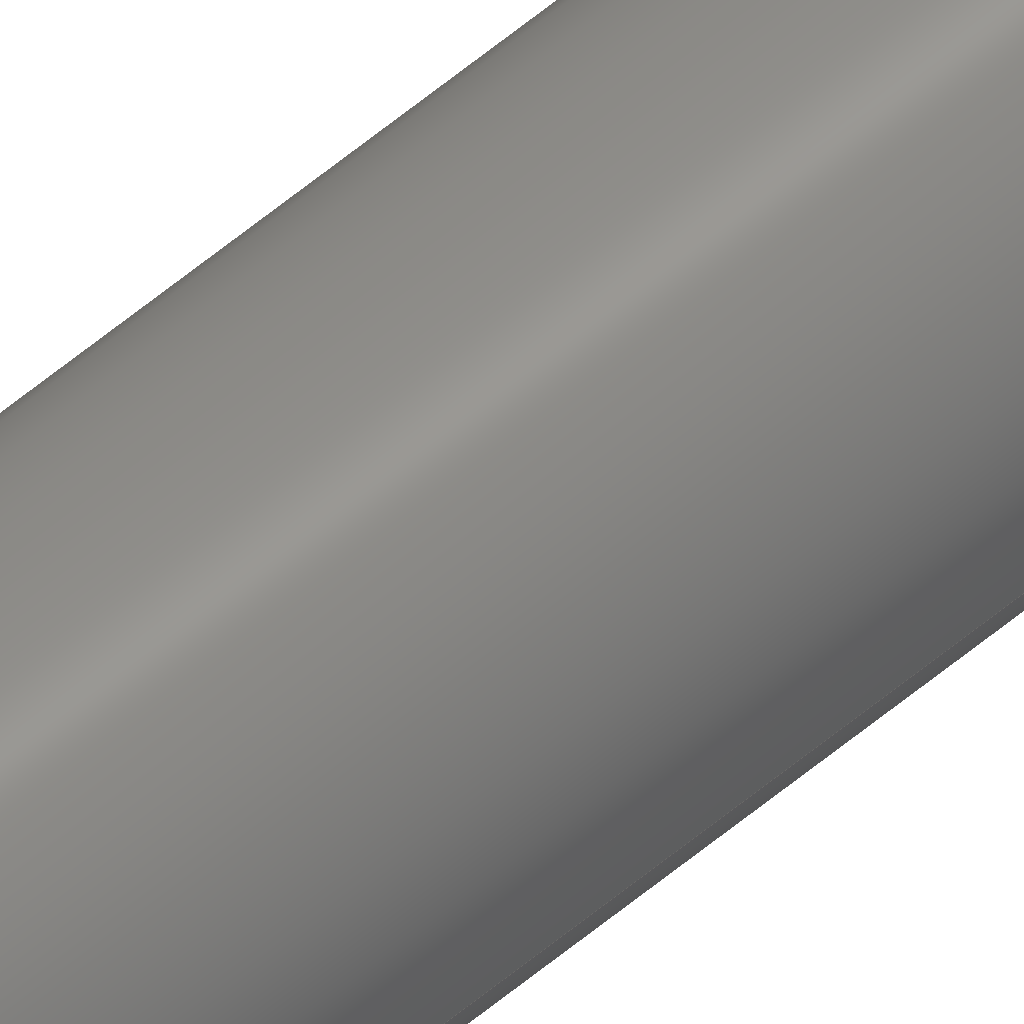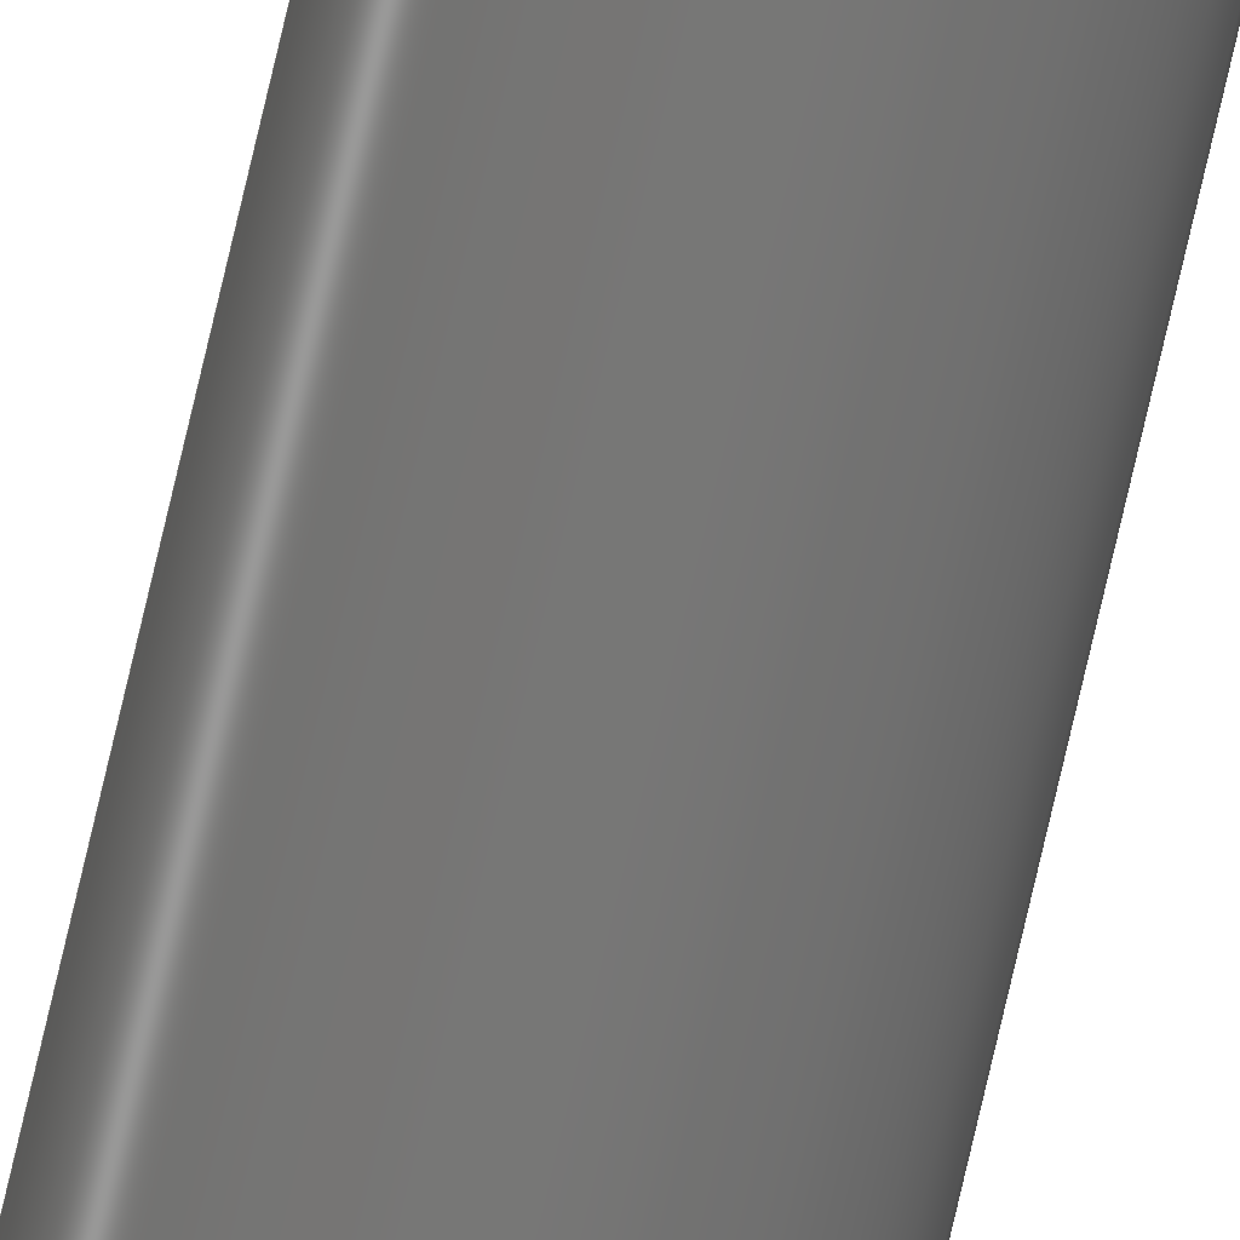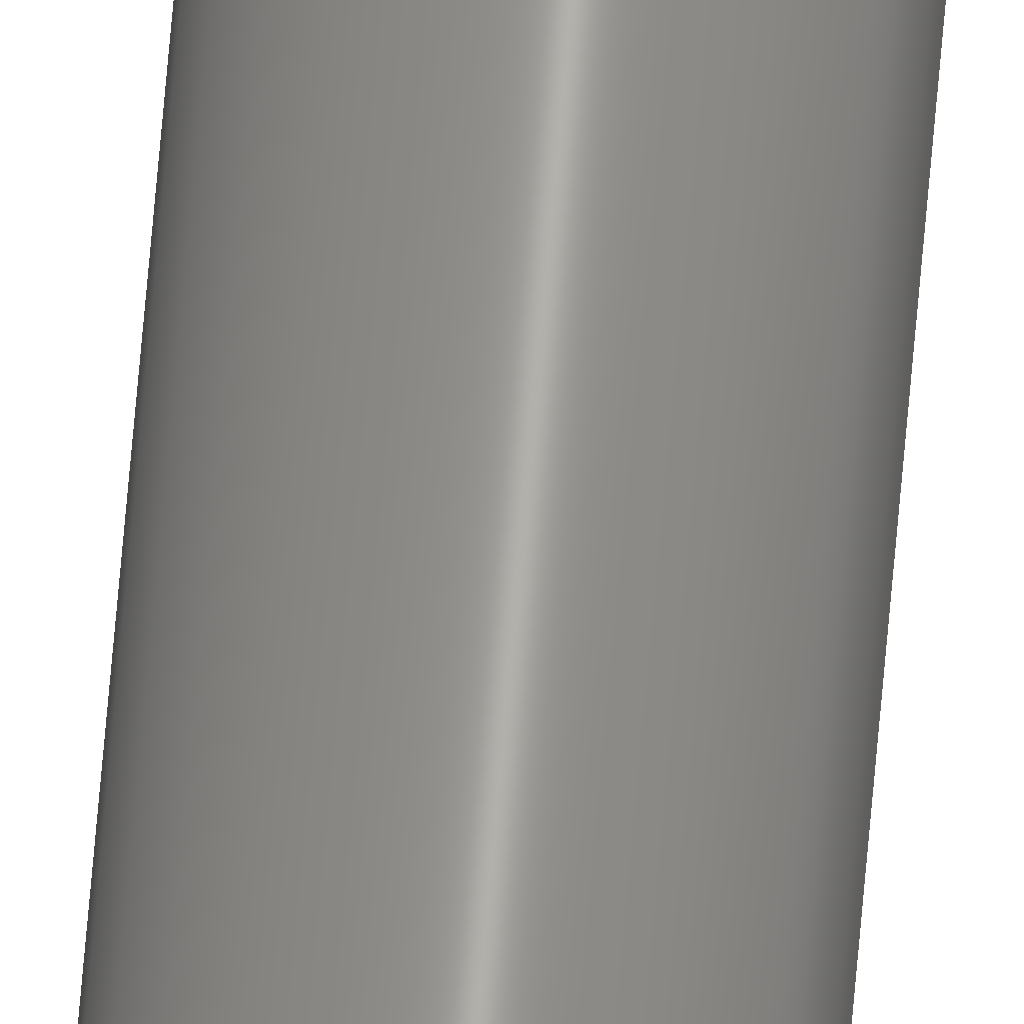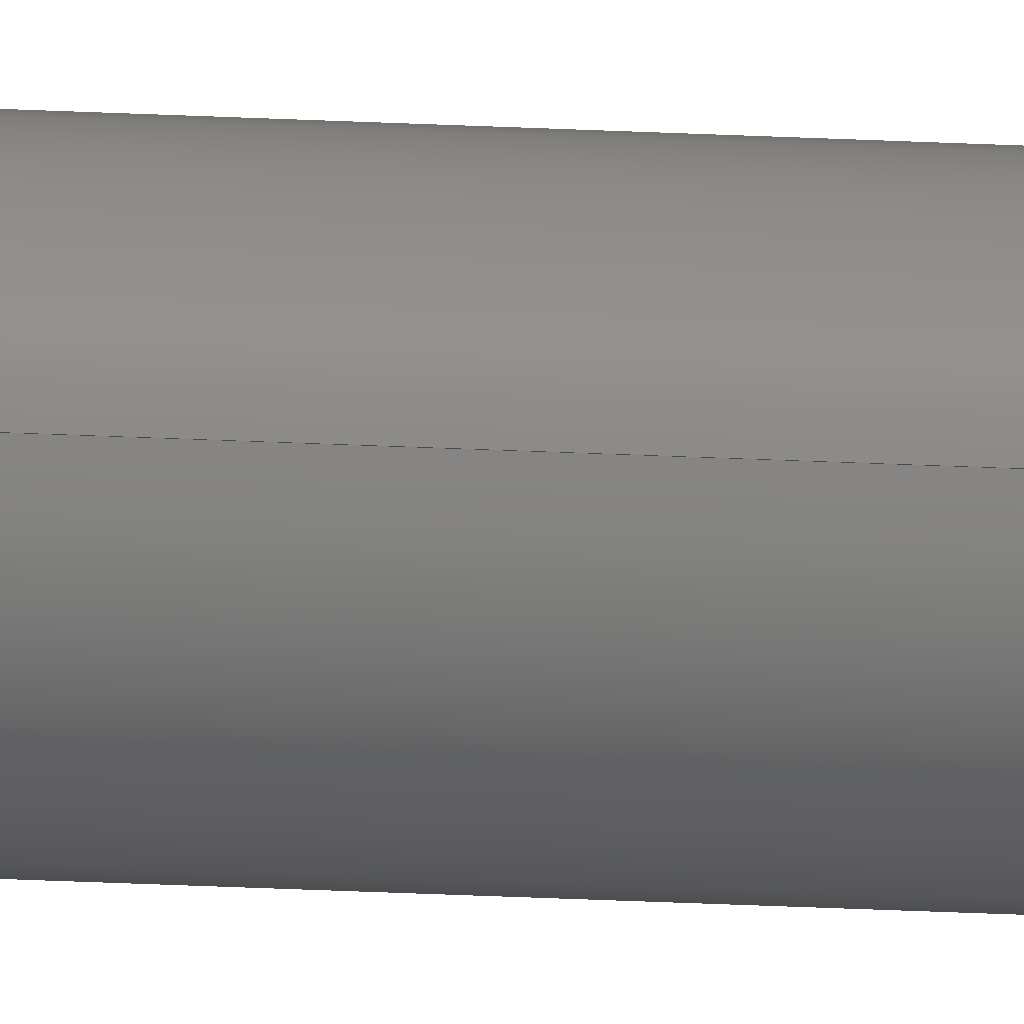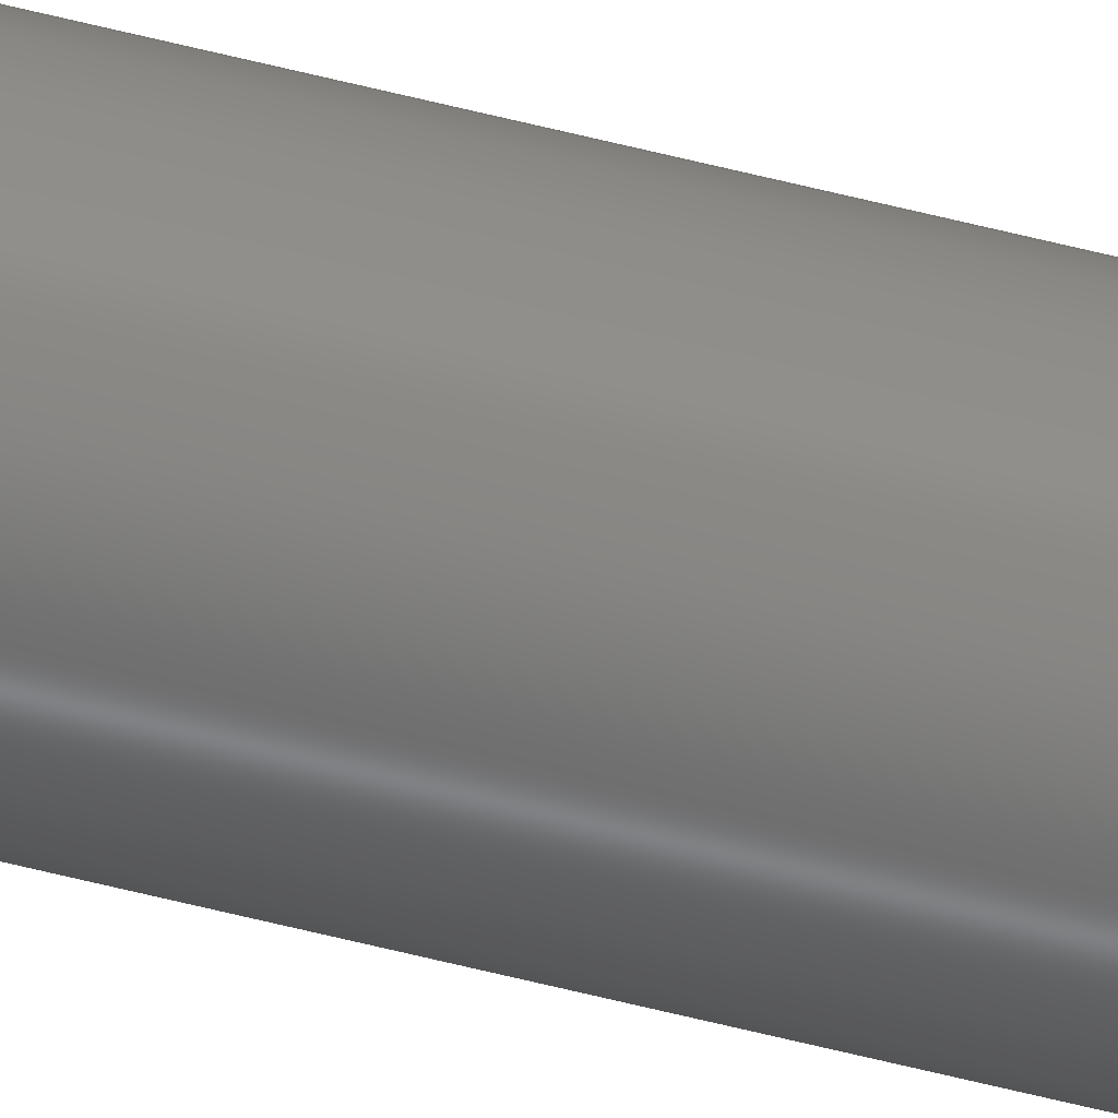
<metadata>
{"format":"step","ext":"step","renderer":"f3d","projection":"perspective","resolution":1024,"background":"white","views":[{"elev":70.0,"azim":-128.3,"up":"+Y"},{"elev":-69.6,"azim":-12.6,"up":"+Y"},{"elev":67.5,"azim":-175.1,"up":"+Y"},{"elev":-8.9,"azim":-102.9,"up":"+Y"},{"elev":-53.1,"azim":74.2,"up":"+Y"}]}
</metadata>
<code>
ISO-10303-21;
DATA;
#1=MECHANICAL_DESIGN_GEOMETRIC_PRESENTATION_REPRESENTATION('',(#4),#219);
#2=SHAPE_REPRESENTATION_RELATIONSHIP('SRR','None',#226,#3);
#3=ADVANCED_BREP_SHAPE_REPRESENTATION('',(#5),#218);
#4=STYLED_ITEM('',(#235),#5);
#5=MANIFOLD_SOLID_BREP('Body1',#123);
#6=FACE_BOUND('',#25,.T.);
#7=CIRCLE('',#143,0.5);
#8=CIRCLE('',#144,0.5);
#9=CYLINDRICAL_SURFACE('',#142,0.5);
#10=FACE_OUTER_BOUND('',#18,.T.);
#11=FACE_OUTER_BOUND('',#19,.T.);
#12=FACE_OUTER_BOUND('',#20,.T.);
#13=FACE_OUTER_BOUND('',#21,.T.);
#14=FACE_OUTER_BOUND('',#22,.T.);
#15=FACE_OUTER_BOUND('',#23,.T.);
#16=FACE_OUTER_BOUND('',#24,.T.);
#17=FACE_OUTER_BOUND('',#26,.T.);
#18=EDGE_LOOP('',(#78,#79,#80,#81));
#19=EDGE_LOOP('',(#82,#83,#84,#85));
#20=EDGE_LOOP('',(#86,#87,#88,#89));
#21=EDGE_LOOP('',(#90,#91,#92,#93));
#22=EDGE_LOOP('',(#94,#95,#96,#97));
#23=EDGE_LOOP('',(#98,#99,#100,#101));
#24=EDGE_LOOP('',(#102));
#25=EDGE_LOOP('',(#103,#104,#105,#106));
#26=EDGE_LOOP('',(#107));
#27=LINE('',#186,#40);
#28=LINE('',#188,#41);
#29=LINE('',#190,#42);
#30=LINE('',#191,#43);
#31=LINE('',#194,#44);
#32=LINE('',#196,#45);
#33=LINE('',#197,#46);
#34=LINE('',#200,#47);
#35=LINE('',#202,#48);
#36=LINE('',#203,#49);
#37=LINE('',#205,#50);
#38=LINE('',#206,#51);
#39=LINE('',#212,#52);
#40=VECTOR('',#151,1);
#41=VECTOR('',#152,1);
#42=VECTOR('',#153,1);
#43=VECTOR('',#154,1);
#44=VECTOR('',#157,1);
#45=VECTOR('',#158,1);
#46=VECTOR('',#159,1);
#47=VECTOR('',#162,1);
#48=VECTOR('',#163,1);
#49=VECTOR('',#164,1);
#50=VECTOR('',#167,1);
#51=VECTOR('',#168,1);
#52=VECTOR('',#175,0.5);
#53=VERTEX_POINT('',#184);
#54=VERTEX_POINT('',#185);
#55=VERTEX_POINT('',#187);
#56=VERTEX_POINT('',#189);
#57=VERTEX_POINT('',#193);
#58=VERTEX_POINT('',#195);
#59=VERTEX_POINT('',#199);
#60=VERTEX_POINT('',#201);
#61=VERTEX_POINT('',#209);
#62=VERTEX_POINT('',#211);
#63=EDGE_CURVE('',#53,#54,#27,.T.);
#64=EDGE_CURVE('',#53,#55,#28,.T.);
#65=EDGE_CURVE('',#56,#55,#29,.T.);
#66=EDGE_CURVE('',#54,#56,#30,.T.);
#67=EDGE_CURVE('',#54,#57,#31,.T.);
#68=EDGE_CURVE('',#58,#56,#32,.T.);
#69=EDGE_CURVE('',#57,#58,#33,.T.);
#70=EDGE_CURVE('',#57,#59,#34,.T.);
#71=EDGE_CURVE('',#60,#58,#35,.T.);
#72=EDGE_CURVE('',#59,#60,#36,.T.);
#73=EDGE_CURVE('',#59,#53,#37,.T.);
#74=EDGE_CURVE('',#55,#60,#38,.T.);
#75=EDGE_CURVE('',#61,#61,#7,.T.);
#76=EDGE_CURVE('',#61,#62,#39,.T.);
#77=EDGE_CURVE('',#62,#62,#8,.T.);
#78=ORIENTED_EDGE('',*,*,#63,.F.);
#79=ORIENTED_EDGE('',*,*,#64,.T.);
#80=ORIENTED_EDGE('',*,*,#65,.F.);
#81=ORIENTED_EDGE('',*,*,#66,.F.);
#82=ORIENTED_EDGE('',*,*,#67,.F.);
#83=ORIENTED_EDGE('',*,*,#66,.T.);
#84=ORIENTED_EDGE('',*,*,#68,.F.);
#85=ORIENTED_EDGE('',*,*,#69,.F.);
#86=ORIENTED_EDGE('',*,*,#70,.F.);
#87=ORIENTED_EDGE('',*,*,#69,.T.);
#88=ORIENTED_EDGE('',*,*,#71,.F.);
#89=ORIENTED_EDGE('',*,*,#72,.F.);
#90=ORIENTED_EDGE('',*,*,#73,.F.);
#91=ORIENTED_EDGE('',*,*,#72,.T.);
#92=ORIENTED_EDGE('',*,*,#74,.F.);
#93=ORIENTED_EDGE('',*,*,#64,.F.);
#94=ORIENTED_EDGE('',*,*,#74,.T.);
#95=ORIENTED_EDGE('',*,*,#71,.T.);
#96=ORIENTED_EDGE('',*,*,#68,.T.);
#97=ORIENTED_EDGE('',*,*,#65,.T.);
#98=ORIENTED_EDGE('',*,*,#75,.F.);
#99=ORIENTED_EDGE('',*,*,#76,.T.);
#100=ORIENTED_EDGE('',*,*,#77,.T.);
#101=ORIENTED_EDGE('',*,*,#76,.F.);
#102=ORIENTED_EDGE('',*,*,#75,.T.);
#103=ORIENTED_EDGE('',*,*,#63,.T.);
#104=ORIENTED_EDGE('',*,*,#67,.T.);
#105=ORIENTED_EDGE('',*,*,#70,.T.);
#106=ORIENTED_EDGE('',*,*,#73,.T.);
#107=ORIENTED_EDGE('',*,*,#77,.F.);
#108=PLANE('',#137);
#109=PLANE('',#138);
#110=PLANE('',#139);
#111=PLANE('',#140);
#112=PLANE('',#141);
#113=PLANE('',#145);
#114=PLANE('',#146);
#115=ADVANCED_FACE('',(#10),#108,.T.);
#116=ADVANCED_FACE('',(#11),#109,.T.);
#117=ADVANCED_FACE('',(#12),#110,.T.);
#118=ADVANCED_FACE('',(#13),#111,.T.);
#119=ADVANCED_FACE('',(#14),#112,.T.);
#120=ADVANCED_FACE('',(#15),#9,.T.);
#121=ADVANCED_FACE('',(#16,#6),#113,.T.);
#122=ADVANCED_FACE('',(#17),#114,.F.);
#123=CLOSED_SHELL('',(#115,#116,#117,#118,#119,#120,#121,#122));
#124=DERIVED_UNIT_ELEMENT(#126,1);
#125=DERIVED_UNIT_ELEMENT(#221,3);
#126=(
MASS_UNIT()
NAMED_UNIT(*)
SI_UNIT(.KILO.,.GRAM.)
);
#127=DERIVED_UNIT((#124,#125));
#128=MEASURE_REPRESENTATION_ITEM('density measure',
POSITIVE_RATIO_MEASURE(7850),#127);
#129=PROPERTY_DEFINITION_REPRESENTATION(#134,#131);
#130=PROPERTY_DEFINITION_REPRESENTATION(#135,#132);
#131=REPRESENTATION('material name',(#133),#218);
#132=REPRESENTATION('density',(#128),#218);
#133=DESCRIPTIVE_REPRESENTATION_ITEM('Steel','Steel');
#134=PROPERTY_DEFINITION('material property','material name',#228);
#135=PROPERTY_DEFINITION('material property','density of part',#228);
#136=AXIS2_PLACEMENT_3D('placement',#182,#147,#148);
#137=AXIS2_PLACEMENT_3D('',#183,#149,#150);
#138=AXIS2_PLACEMENT_3D('',#192,#155,#156);
#139=AXIS2_PLACEMENT_3D('',#198,#160,#161);
#140=AXIS2_PLACEMENT_3D('',#204,#165,#166);
#141=AXIS2_PLACEMENT_3D('',#207,#169,#170);
#142=AXIS2_PLACEMENT_3D('',#208,#171,#172);
#143=AXIS2_PLACEMENT_3D('',#210,#173,#174);
#144=AXIS2_PLACEMENT_3D('',#213,#176,#177);
#145=AXIS2_PLACEMENT_3D('',#214,#178,#179);
#146=AXIS2_PLACEMENT_3D('',#215,#180,#181);
#147=DIRECTION('axis',(0,0,1));
#148=DIRECTION('refdir',(1,0,0));
#149=DIRECTION('center_axis',(1,0,0));
#150=DIRECTION('ref_axis',(0,1,0));
#151=DIRECTION('',(0,-1,0));
#152=DIRECTION('',(0,0,1));
#153=DIRECTION('',(0,1,0));
#154=DIRECTION('',(0,0,1));
#155=DIRECTION('center_axis',(0,-1,0));
#156=DIRECTION('ref_axis',(1,0,0));
#157=DIRECTION('',(-1,0,0));
#158=DIRECTION('',(1,0,0));
#159=DIRECTION('',(0,0,1));
#160=DIRECTION('center_axis',(-1,0,0));
#161=DIRECTION('ref_axis',(0,-1,0));
#162=DIRECTION('',(0,1,0));
#163=DIRECTION('',(0,-1,0));
#164=DIRECTION('',(0,0,1));
#165=DIRECTION('center_axis',(0,1,0));
#166=DIRECTION('ref_axis',(-1,0,0));
#167=DIRECTION('',(1,0,0));
#168=DIRECTION('',(-1,0,0));
#169=DIRECTION('center_axis',(0,0,1));
#170=DIRECTION('ref_axis',(1,0,0));
#171=DIRECTION('center_axis',(0,0,1));
#172=DIRECTION('ref_axis',(1,0,0));
#173=DIRECTION('center_axis',(0,0,1));
#174=DIRECTION('ref_axis',(1,0,0));
#175=DIRECTION('',(0,0,-1));
#176=DIRECTION('center_axis',(0,0,1));
#177=DIRECTION('ref_axis',(1,0,0));
#178=DIRECTION('center_axis',(0,0,1));
#179=DIRECTION('ref_axis',(1,0,0));
#180=DIRECTION('center_axis',(0,0,1));
#181=DIRECTION('ref_axis',(1,0,0));
#182=CARTESIAN_POINT('',(0,0,0));
#183=CARTESIAN_POINT('Origin',(40.27,9.735,150));
#184=CARTESIAN_POINT('',(40.27,10.27,150));
#185=CARTESIAN_POINT('',(40.27,9.735,150));
#186=CARTESIAN_POINT('',(40.27,9.867,150));
#187=CARTESIAN_POINT('',(40.27,10.27,151.5));
#188=CARTESIAN_POINT('',(40.27,10.27,150));
#189=CARTESIAN_POINT('',(40.27,9.735,151.5));
#190=CARTESIAN_POINT('',(40.27,10.27,151.5));
#191=CARTESIAN_POINT('',(40.27,9.735,150));
#192=CARTESIAN_POINT('Origin',(39.73,9.735,150));
#193=CARTESIAN_POINT('',(39.73,9.735,150));
#194=CARTESIAN_POINT('',(39.87,9.735,150));
#195=CARTESIAN_POINT('',(39.73,9.735,151.5));
#196=CARTESIAN_POINT('',(40.27,9.735,151.5));
#197=CARTESIAN_POINT('',(39.73,9.735,150));
#198=CARTESIAN_POINT('Origin',(39.73,10.27,150));
#199=CARTESIAN_POINT('',(39.73,10.27,150));
#200=CARTESIAN_POINT('',(39.73,10.13,150));
#201=CARTESIAN_POINT('',(39.73,10.27,151.5));
#202=CARTESIAN_POINT('',(39.73,9.735,151.5));
#203=CARTESIAN_POINT('',(39.73,10.27,150));
#204=CARTESIAN_POINT('Origin',(40.27,10.27,150));
#205=CARTESIAN_POINT('',(40.13,10.27,150));
#206=CARTESIAN_POINT('',(39.73,10.27,151.5));
#207=CARTESIAN_POINT('Origin',(40,10,151.5));
#208=CARTESIAN_POINT('Origin',(40,10,0));
#209=CARTESIAN_POINT('',(39.5,10,150));
#210=CARTESIAN_POINT('Origin',(40,10,150));
#211=CARTESIAN_POINT('',(39.5,10,0));
#212=CARTESIAN_POINT('',(39.5,10,0));
#213=CARTESIAN_POINT('Origin',(40,10,0));
#214=CARTESIAN_POINT('Origin',(40,10,150));
#215=CARTESIAN_POINT('Origin',(40,10,0));
#216=UNCERTAINTY_MEASURE_WITH_UNIT(LENGTH_MEASURE(0.001),#220,
'DISTANCE_ACCURACY_VALUE',
'Maximum model space distance between geometric entities at asserted c
onnectivities');
#217=UNCERTAINTY_MEASURE_WITH_UNIT(LENGTH_MEASURE(0.001),#220,
'DISTANCE_ACCURACY_VALUE',
'Maximum model space distance between geometric entities at asserted c
onnectivities');
#218=(
GEOMETRIC_REPRESENTATION_CONTEXT(3)
GLOBAL_UNCERTAINTY_ASSIGNED_CONTEXT((#216))
GLOBAL_UNIT_ASSIGNED_CONTEXT((#220,#222,#223))
REPRESENTATION_CONTEXT('','3D')
);
#219=(
GEOMETRIC_REPRESENTATION_CONTEXT(3)
GLOBAL_UNCERTAINTY_ASSIGNED_CONTEXT((#217))
GLOBAL_UNIT_ASSIGNED_CONTEXT((#220,#222,#223))
REPRESENTATION_CONTEXT('','3D')
);
#220=(
LENGTH_UNIT()
NAMED_UNIT(*)
SI_UNIT(.CENTI.,.METRE.)
);
#221=(
LENGTH_UNIT()
NAMED_UNIT(*)
SI_UNIT($,.METRE.)
);
#222=(
NAMED_UNIT(*)
PLANE_ANGLE_UNIT()
SI_UNIT($,.RADIAN.)
);
#223=(
NAMED_UNIT(*)
SI_UNIT($,.STERADIAN.)
SOLID_ANGLE_UNIT()
);
#224=SHAPE_DEFINITION_REPRESENTATION(#225,#226);
#225=PRODUCT_DEFINITION_SHAPE('',$,#228);
#226=SHAPE_REPRESENTATION('',(#136),#218);
#227=PRODUCT_DEFINITION_CONTEXT('part definition',#232,'design');
#228=PRODUCT_DEFINITION('shaft','shaft',#229,#227);
#229=PRODUCT_DEFINITION_FORMATION('',$,#234);
#230=PRODUCT_RELATED_PRODUCT_CATEGORY('shaft','shaft',(#234));
#231=APPLICATION_PROTOCOL_DEFINITION('international standard',
'automotive_design',2009,#232);
#232=APPLICATION_CONTEXT(
'Core Data for Automotive Mechanical Design Process');
#233=PRODUCT_CONTEXT('part definition',#232,'mechanical');
#234=PRODUCT('shaft','shaft',$,(#233));
#235=PRESENTATION_STYLE_ASSIGNMENT((#236));
#236=SURFACE_STYLE_USAGE(.BOTH.,#237);
#237=SURFACE_SIDE_STYLE('',(#238));
#238=SURFACE_STYLE_FILL_AREA(#239);
#239=FILL_AREA_STYLE('Steel - Satin',(#240));
#240=FILL_AREA_STYLE_COLOUR('Steel - Satin',#241);
#241=COLOUR_RGB('Steel - Satin',0.6275,0.6275,0.6275);
ENDSEC;
END-ISO-10303-21;

</code>
